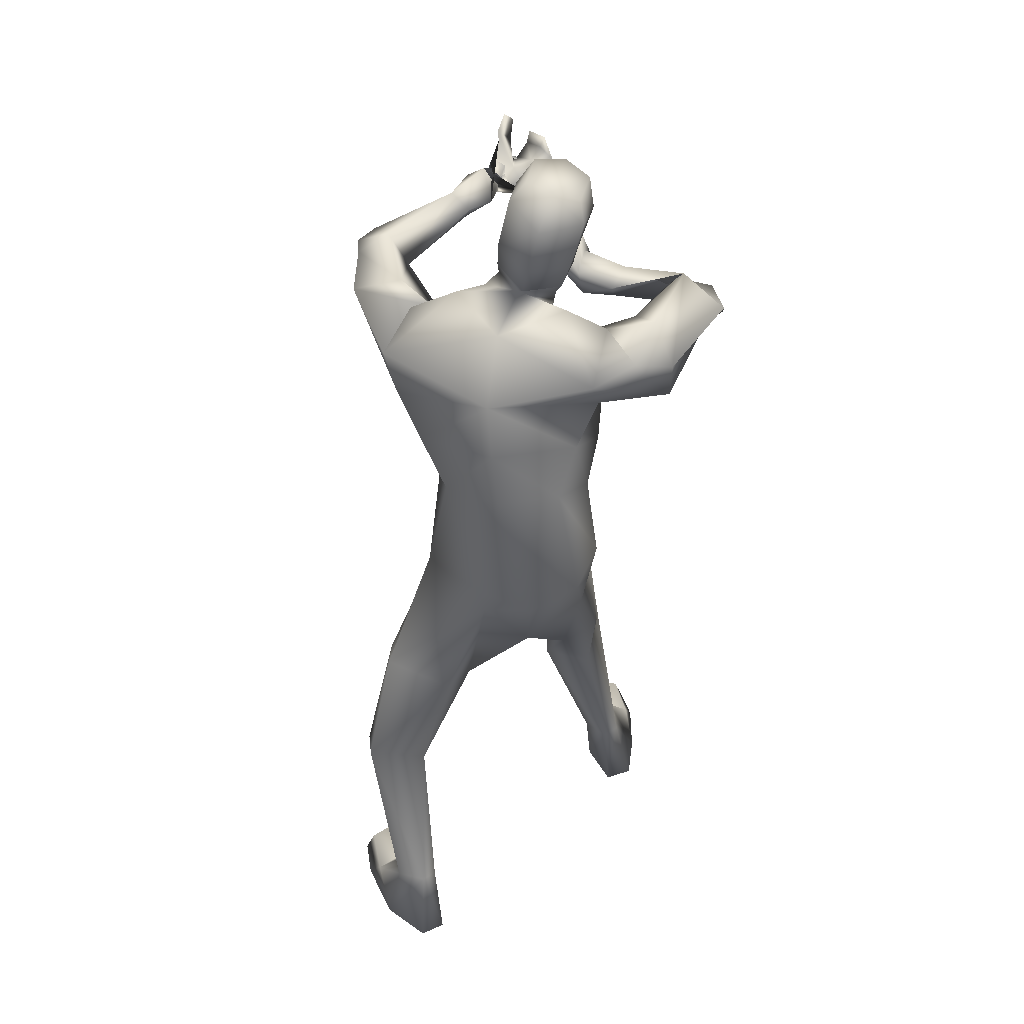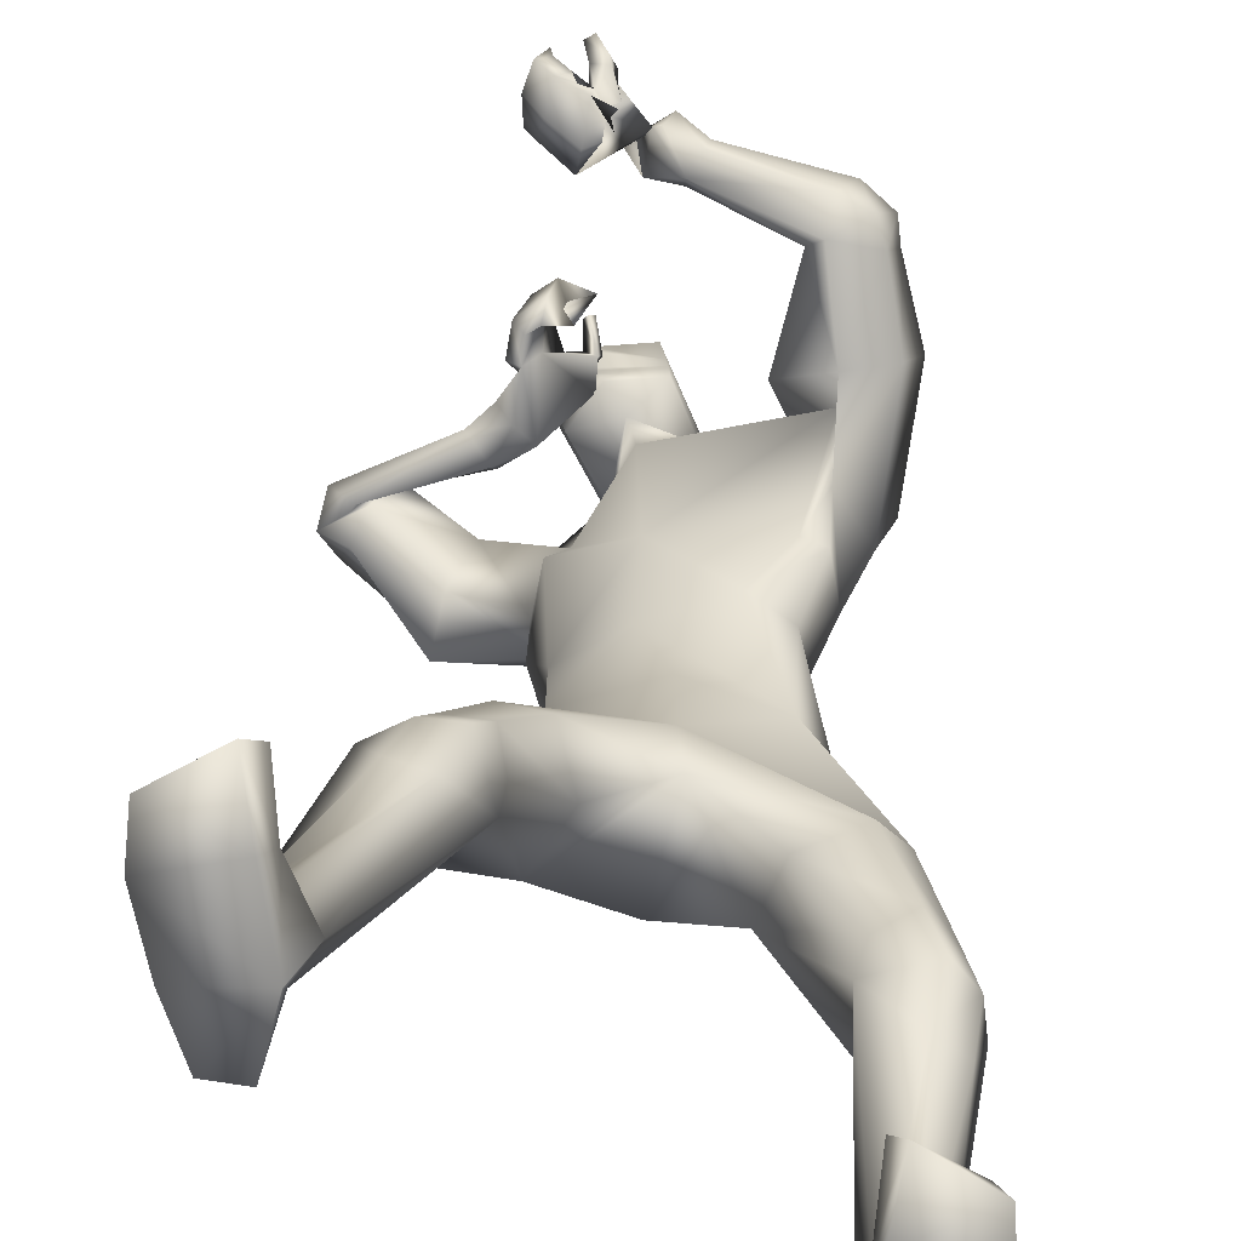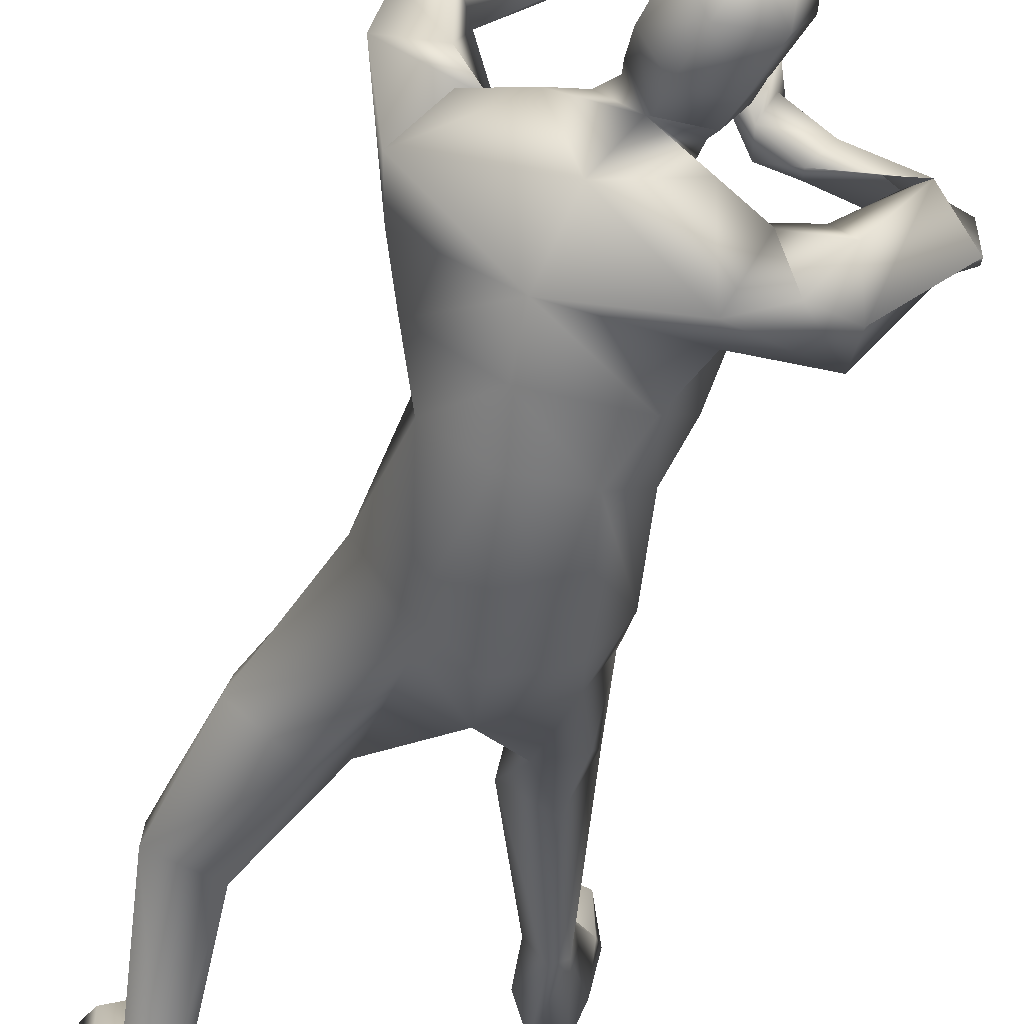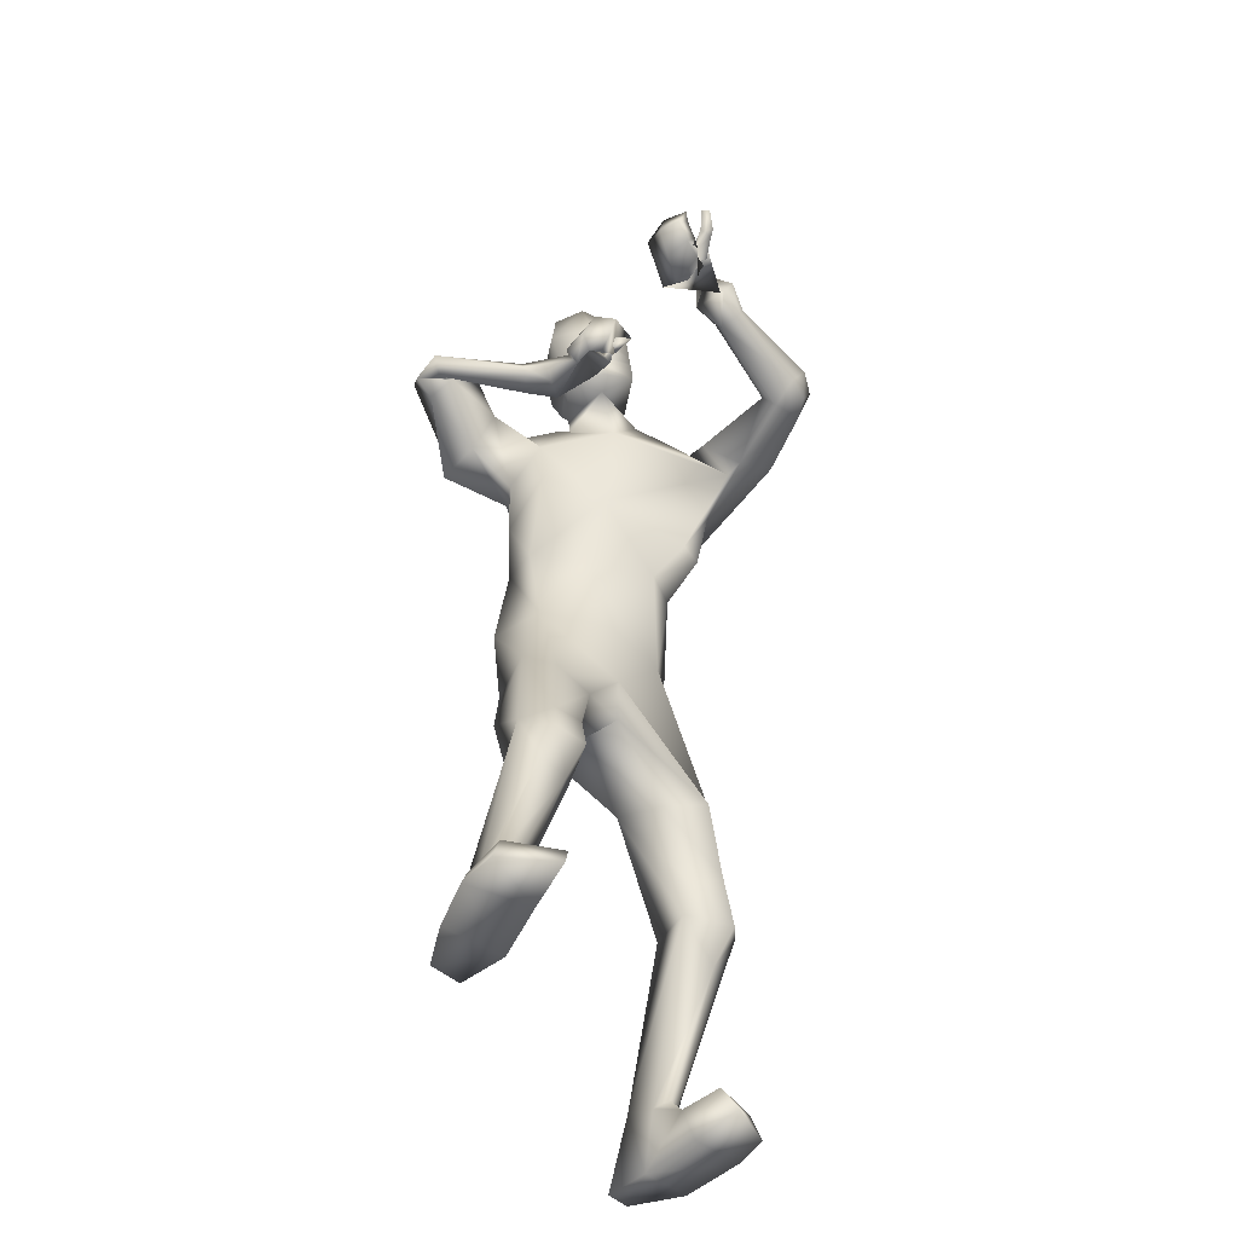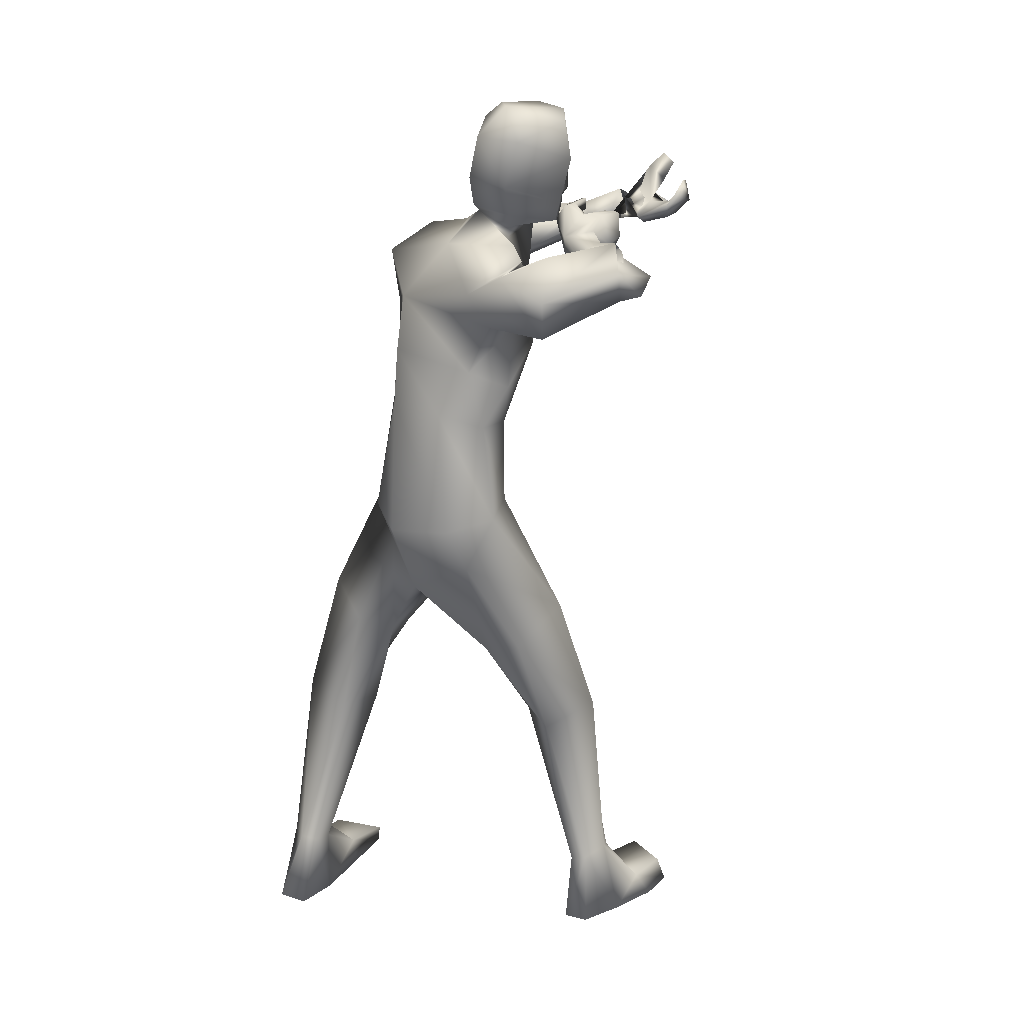
<metadata>
{"format":"obj","ext":"obj","renderer":"f3d","projection":"perspective","resolution":1024,"background":"white","views":[{"elev":44.8,"azim":-12.5,"up":"+Z"},{"elev":19.9,"azim":-175.3,"up":"+Y"},{"elev":-47.0,"azim":-12.7,"up":"+Y"},{"elev":-49.4,"azim":146.8,"up":"+Z"},{"elev":21.9,"azim":38.2,"up":"+Z"}]}
</metadata>
<code>
o HumanMale
v -0.3635 0.01972 2.088
v 0.104 0.1905 2.444
v -0.09705 -0.2102 2.589
v -0.2732 0.1915 2.452
v -0.1482 0.2747 2.461
v -0.2818 -0.002665 2.529
v -0.3356 0.4141 2.826
v -0.1175 -0.1137 3.052
v -0.4403 0.2254 2.915
v -0.3425 0.565 2.976
v 0.1534 0.4304 3.067
v -0.345 0.3532 3.261
v -0.1448 0.3624 3.304
v -0.2569 0.353 3.253
v -0.007387 0.1868 2.127
v 0.01107 -0.3687 2.051
v -0.1955 -0.2313 2.089
v -0.03489 0.183 1.822
v -0.03076 0.09244 3.258
v -0.4894 0.2337 3.134
v -0.03041 0.3285 3.348
v -0.3413 0.6126 3.208
v -0.547 0.6461 3.168
v -0.1716 0.6241 2.992
v -0.3448 0.9271 3.228
v -0.2541 0.949 3.027
v -0.482 0.9169 3.155
v -0.4963 0.6716 3.01
v -0.3418 0.6584 2.96
v -0.3037 0.9795 2.976
v -0.4499 0.9388 3.042
v -0.4723 1.005 3.153
v -0.4143 1.028 3.05
v -0.3814 1.089 3.145
v -0.3224 1.076 3.057
v -0.01987 1.112 3.267
v -0.0164 1.159 3.228
v -0.003071 1.143 3.19
v 0.03961 1.078 3.156
v 0.04706 1.046 3.209
v 0.1394 1.163 3.342
v 0.1508 1.061 3.228
v 0.07337 1.216 3.278
v 0.125 1.195 3.193
v 0.1015 1.192 3.225
v -0.2861 0.09167 2.13
v -0.1524 -0.1785 1.904
v 0.03206 -0.2503 1.743
v -0.5935 -0.09115 1.553
v -0.5604 0.03753 1.511
v -0.3431 -0.2233 1.463
v -0.4796 0.1434 1.416
v -0.3021 0.08411 1.358
v -0.2213 -0.1156 1.418
v -0.6666 -0.01697 1.124
v -0.4703 -0.2123 0.9601
v -0.5824 0.07839 1.127
v -0.4767 0.03428 1.074
v -0.7081 -0.03308 0.9566
v -0.6375 0.06385 0.9187
v -0.4477 -0.002084 0.935
v -0.7218 -0.1674 1.003
v -0.6935 -0.1133 0.8083
v -0.6054 -0.03604 0.7773
v -0.6521 -0.3942 0.294
v -0.6098 -0.3001 0.2967
v -0.5417 -0.4711 0.3176
v -0.5525 -0.2705 0.2855
v -0.512 -0.3185 0.2623
v -0.4793 -0.4345 0.3029
v -0.7161 -0.4136 0.02002
v -0.4918 -0.344 -0.01512
v -0.5787 -0.5923 0.02716
v -0.4699 -0.5509 0.008509
v -0.7293 -0.223 0.1296
v -0.5127 -0.1376 0.1415
v -0.7255 -0.01852 0.1256
v -0.7638 -0.003415 0.02406
v -0.7727 -0.1637 0.02819
v -0.5372 -0.09425 -0.00744
v -0.5302 0.07733 0.1078
v -0.5741 0.1213 0.003893
v 0.02504 0.3156 3.415
v 0.2015 0.4103 3.36
v 0.2749 1.255 3.326
v 0.2983 1.133 3.208
v 0.2859 1.206 3.297
v 0.2293 1.281 3.447
v 0.2456 1.327 3.398
v 0.2946 1.306 3.383
v 0.316 1.348 3.458
v 0.2704 1.33 3.502
v 0.2852 1.365 3.465
v 0.2276 1.248 3.422
v 0.239 1.303 3.382
v 0.3168 1.057 3.25
v 0.3907 1.201 3.235
v 0.3741 1.234 3.304
v 0.4553 1.242 3.32
v 0.4193 1.243 3.361
v 0.4384 1.248 3.409
v 0.4232 1.135 3.302
v 0.4545 1.149 3.352
v 0.2787 1.255 3.252
v 0.3645 1.306 3.233
v 0.3274 1.309 3.278
v 0.4228 1.333 3.298
v 0.3773 1.332 3.336
v 0.3909 1.344 3.386
v 0.0143 0.2888 3.477
v 0.09543 0.4935 3.439
v 0.05638 0.2566 3.807
v 0.1429 0.5051 3.716
v 0.1301 0.2781 3.87
v 0.2056 0.4489 3.856
v 0.07931 0.1783 3.408
v -0.06335 0.1336 1.663
v 0.08472 0.1326 3.441
v 0.2563 0.5101 3.327
v 0.1402 0.09327 3.748
v 0.3162 0.5115 3.633
v 0.2163 0.1912 3.872
v 0.3349 0.4475 3.841
v 0.3796 -0.1077 2.108
v 0.325 -0.1071 2.527
v 0.3185 0.04844 2.518
v 0.1667 -0.2255 2.589
v 0.4065 0.000696 2.975
v 0.359 -0.1077 2.989
v 0.328 0.1126 3.194
v 0.4246 0.03632 3.26
v 0.2823 0.1632 3.283
v 0.4839 -0.1943 3.244
v 0.2502 -0.2831 2.069
v 0.3097 -0.1899 3.144
v 0.2255 0.184 3.288
v 0.6645 -0.134 3.151
v 0.6625 -0.127 2.997
v 0.6102 -0.0322 3.32
v 0.9281 0.03924 3.281
v 0.7952 0.1975 3.366
v 0.8792 0.1152 3.145
v 0.6264 0.04655 3.041
v 0.5651 0.1138 3.242
v 0.79 0.2558 3.315
v 0.832 0.2133 3.191
v 0.9675 0.1467 3.175
v 0.884 0.197 3.175
v 0.9443 0.2493 3.237
v 0.8678 0.2211 3.168
v 0.5898 0.3768 3.301
v 0.5969 0.4037 3.241
v 0.5723 0.3781 3.218
v 0.5262 0.318 3.203
v 0.5163 0.2975 3.258
v 0.4484 0.5226 3.303
v 0.3874 0.3855 3.294
v 0.5172 0.481 3.23
v 0.4092 0.3812 3.187
v 0.472 0.4291 3.204
v 0.2861 0.09167 2.13
v 0.293 -0.1925 1.875
v 0.4658 0.2808 1.578
v 0.3383 0.3313 1.554
v 0.4247 0.01663 1.448
v 0.1983 0.3384 1.469
v 0.1415 0.1691 1.388
v 0.2639 -0.02068 1.41
v 0.4132 0.4469 1.173
v 0.4491 0.2046 0.9645
v 0.2875 0.43 1.184
v 0.2596 0.3275 1.115
v 0.4344 0.4995 1.018
v 0.3116 0.5008 0.9906
v 0.2622 0.3065 0.9693
v 0.5571 0.4301 1.039
v 0.4786 0.4782 0.857
v 0.363 0.4533 0.8305
v 0.6569 0.404 0.2929
v 0.6428 0.442 0.2845
v 0.644 0.2728 0.2895
v 0.5778 0.4584 0.2753
v 0.5027 0.3553 0.2601
v 0.5769 0.2461 0.2742
v 0.7691 0.3693 0.003503
v 0.5348 0.388 -0.02923
v 0.7042 0.194 -0.003784
v 0.5871 0.1897 -0.02254
v 0.7699 0.5247 0.1096
v 0.5569 0.5917 0.1244
v 0.7633 0.7207 0.1024
v 0.7978 0.7375 -0.000205
v 0.8145 0.5778 0.003548
v 0.575 0.636 -0.02517
v 0.5632 0.8071 0.09038
v 0.6019 0.8531 -0.01476
v 0.2434 0.2031 3.356
v 0.3521 0.5625 3.356
v 0.4927 0.5859 3.235
v 0.4085 0.5856 3.313
v 0.2683 0.5774 3.32
v 0.2627 0.5612 3.386
v 0.3141 0.5661 3.403
v 0.3143 0.648 3.412
v 0.2954 0.6752 3.354
v 0.2816 0.661 3.404
v 0.2776 0.4733 3.344
v 0.2999 0.5068 3.4
v 0.443 0.5945 3.157
v 0.4759 0.6872 3.252
v 0.3992 0.6934 3.267
v 0.3843 0.7595 3.224
v 0.3461 0.7217 3.232
v 0.3184 0.6865 3.214
v 0.4352 0.6742 3.163
v 0.394 0.7022 3.145
v 0.4451 0.5904 3.36
v 0.4392 0.7244 3.352
v 0.392 0.686 3.358
v 0.3692 0.7771 3.325
v 0.3287 0.7482 3.331
v 0.2675 0.746 3.299
v 0.2567 0.1657 3.412
v 0.3561 0.3623 3.368
v 0.3337 0.1231 3.741
v 0.4378 0.363 3.646
v 0.3323 0.1808 3.822
v 0.4131 0.349 3.807
v 0.1171 0.4989 3.578
v 0.2902 0.5443 3.477
v 0.006421 0.2399 3.607
v 0.09674 0.09056 3.569
v 0.3965 0.3644 3.511
v 0.2747 0.1107 3.543
v 0.2774 0.5104 3.4
v 0.1042 0.4958 3.509
v 0.3751 0.366 3.444
v 0.1106 0.4974 3.543
v 0.3861 0.3647 3.477
v 0.2808 0.5127 3.445
v 0.2806 0.5112 3.421
v 0.1074 0.4966 3.526
v 0.3809 0.3649 3.461
v -0.3637 0.132 2.717
v -0.1122 -0.1671 2.821
v 0.116 0.2985 2.763
v -0.3386 0.3263 2.626
v -0.2642 0.3395 2.67
v 0.2628 -0.1291 2.773
v 0.3909 -0.01486 2.704
v 0.3613 0.2033 2.858
f 1 6 4
f 46 4 5
f 17 3 6
f 46 2 15
f 248 7 10
f 244 7 247
f 246 10 11
f 244 8 9
f 10 13 11
f 12 10 14
f 15 18 46
f 8 20 9
f 20 13 12
f 12 14 20
f 13 116 21
f 11 13 21
f 14 23 20
f 14 24 22
f 22 26 25
f 22 27 23
f 7 28 29
f 29 31 30
f 29 10 7
f 29 26 24
f 9 23 28
f 27 28 23
f 30 31 33
f 31 32 33
f 27 25 32
f 32 25 34
f 33 34 35
f 30 33 35
f 35 39 30
f 35 37 38
f 34 36 37
f 26 36 25
f 26 39 40
f 39 42 40
f 36 42 41
f 36 43 37
f 38 43 45
f 39 45 44
f 17 1 47
f 47 16 17
f 18 50 46
f 117 52 18
f 46 49 1
f 47 54 48
f 117 54 53
f 47 49 51
f 54 56 61
f 54 58 53
f 51 62 56
f 52 55 50
f 53 57 52
f 49 55 62
f 55 60 59
f 58 60 57
f 62 55 59
f 59 64 63
f 60 61 64
f 62 59 63
f 64 66 63
f 64 69 68
f 63 65 62
f 56 70 61
f 61 70 69
f 62 67 56
f 67 74 70
f 70 72 69
f 67 71 73
f 66 76 75
f 76 77 75
f 77 82 78
f 78 80 79
f 79 72 71
f 75 65 66
f 71 75 79
f 75 77 78
f 79 75 78
f 73 72 74
f 69 76 68
f 80 82 76
f 21 116 83
f 11 21 84
f 83 84 21
f 76 72 80
f 76 82 81
f 42 85 104
f 42 95 85
f 87 88 94
f 94 42 44
f 87 90 88
f 88 93 89
f 91 88 90
f 89 91 90
f 91 93 92
f 88 95 94
f 95 90 85
f 94 44 87
f 41 96 43
f 96 98 87
f 96 97 102
f 99 102 97
f 103 98 102
f 103 101 100
f 99 101 103
f 87 106 85
f 85 105 104
f 104 97 86
f 105 99 97
f 106 107 105
f 98 108 106
f 108 109 107
f 100 109 108
f 107 101 99
f 104 41 42
f 96 41 86
f 43 96 45
f 87 44 96
f 96 44 45
f 116 110 83
f 84 111 119
f 83 111 84
f 229 121 230
f 231 113 229
f 231 120 112
f 113 123 121
f 112 122 114
f 112 115 113
f 115 114 122
f 123 115 122
f 124 127 134
f 161 125 124
f 134 3 16
f 2 161 15
f 251 128 250
f 128 249 250
f 246 130 251
f 249 8 245
f 132 130 11
f 131 133 130
f 15 161 18
f 135 8 129
f 135 132 19
f 131 135 133
f 132 116 19
f 11 136 132
f 138 133 135
f 133 139 130
f 137 141 139
f 142 137 138
f 128 143 129
f 144 146 143
f 130 144 128
f 141 144 139
f 129 138 135
f 142 143 146
f 145 148 146
f 146 147 142
f 142 147 140
f 147 149 140
f 148 149 147
f 145 150 148
f 154 150 145
f 150 152 149
f 149 151 140
f 151 141 140
f 155 145 141
f 155 159 154
f 151 157 155
f 158 151 152
f 160 152 153
f 154 160 153
f 134 162 124
f 16 162 134
f 164 18 161
f 166 117 18
f 163 161 124
f 168 162 48
f 117 168 48
f 162 163 124
f 168 170 165
f 172 168 167
f 165 176 163
f 169 166 164
f 171 167 166
f 163 169 164
f 169 174 171
f 174 172 171
f 176 173 169
f 173 178 174
f 174 178 175
f 176 177 173
f 180 178 177
f 178 183 175
f 179 177 176
f 184 170 175
f 175 183 184
f 181 176 170
f 188 181 184
f 186 184 183
f 181 185 179
f 180 190 182
f 191 190 189
f 191 196 195
f 192 194 196
f 193 186 194
f 179 189 180
f 185 193 189
f 189 192 191
f 193 192 189
f 186 187 188
f 190 183 182
f 194 190 196
f 136 197 116
f 11 84 136
f 197 136 84
f 190 194 186
f 190 195 196
f 157 217 198
f 157 198 208
f 200 207 201
f 157 207 159
f 203 200 201
f 201 206 205
f 201 204 203
f 202 204 206
f 204 205 206
f 208 201 207
f 208 203 202
f 207 200 159
f 156 158 209
f 209 211 215
f 209 210 199
f 215 212 210
f 211 216 215
f 216 213 214
f 212 216 214
f 200 219 211
f 218 198 217
f 210 217 199
f 218 212 220
f 219 220 221
f 211 221 213
f 221 220 222
f 213 222 214
f 220 214 222
f 217 156 199
f 209 199 156
f 158 160 209
f 200 209 159
f 209 160 159
f 223 116 197
f 84 119 224
f 224 197 84
f 121 233 230
f 226 234 233
f 234 120 232
f 123 226 121
f 225 122 120
f 228 225 226
f 228 122 227
f 123 122 228
f 239 233 234
f 240 233 239
f 238 231 229
f 238 230 240
f 111 235 119
f 110 236 111
f 118 231 110
f 235 224 119
f 237 223 224
f 234 118 223
f 242 240 241
f 242 231 238
f 240 243 241
f 243 239 234
f 237 243 234
f 241 237 235
f 236 231 242
f 236 241 235
f 127 245 3
f 246 126 2
f 125 249 127
f 126 250 125
f 6 245 244
f 5 246 2
f 4 244 247
f 5 247 248
f 1 17 6
f 46 1 4
f 17 16 3
f 46 5 2
f 248 247 7
f 244 9 7
f 246 248 10
f 244 245 8
f 10 12 13
f 8 19 20
f 20 19 13
f 13 19 116
f 14 22 23
f 14 10 24
f 22 24 26
f 22 25 27
f 7 9 28
f 29 28 31
f 29 24 10
f 29 30 26
f 9 20 23
f 27 31 28
f 31 27 32
f 33 32 34
f 35 38 39
f 35 34 37
f 34 25 36
f 26 40 36
f 26 30 39
f 39 44 42
f 36 40 42
f 36 41 43
f 38 37 43
f 39 38 45
f 47 48 16
f 18 52 50
f 117 53 52
f 46 50 49
f 47 51 54
f 117 48 54
f 47 1 49
f 54 51 56
f 54 61 58
f 51 49 62
f 52 57 55
f 53 58 57
f 49 50 55
f 55 57 60
f 58 61 60
f 59 60 64
f 64 68 66
f 64 61 69
f 63 66 65
f 56 67 70
f 62 65 67
f 67 73 74
f 70 74 72
f 67 65 71
f 66 68 76
f 76 81 77
f 77 81 82
f 78 82 80
f 79 80 72
f 75 71 65
f 73 71 72
f 69 72 76
f 94 95 42
f 87 85 90
f 88 92 93
f 91 92 88
f 89 93 91
f 88 89 95
f 95 89 90
f 96 102 98
f 96 86 97
f 99 103 102
f 103 100 98
f 87 98 106
f 85 106 105
f 104 105 97
f 105 107 99
f 106 108 107
f 98 100 108
f 100 101 109
f 107 109 101
f 104 86 41
f 116 118 110
f 83 110 111
f 229 113 121
f 231 112 113
f 231 232 120
f 113 115 123
f 112 120 122
f 112 114 115
f 124 125 127
f 161 126 125
f 134 127 3
f 2 126 161
f 251 130 128
f 128 129 249
f 246 11 130
f 249 129 8
f 132 131 130
f 135 19 8
f 135 131 132
f 132 136 116
f 138 137 133
f 133 137 139
f 137 140 141
f 142 140 137
f 128 144 143
f 144 145 146
f 130 139 144
f 141 145 144
f 129 143 138
f 142 138 143
f 146 148 147
f 148 150 149
f 154 153 150
f 150 153 152
f 149 152 151
f 151 155 141
f 155 154 145
f 155 157 159
f 151 156 157
f 158 156 151
f 160 158 152
f 154 159 160
f 16 48 162
f 164 166 18
f 166 167 117
f 163 164 161
f 168 165 162
f 117 167 168
f 162 165 163
f 168 175 170
f 172 175 168
f 165 170 176
f 169 171 166
f 171 172 167
f 163 176 169
f 169 173 174
f 174 175 172
f 173 177 178
f 180 182 178
f 178 182 183
f 179 180 177
f 184 181 170
f 181 179 176
f 188 187 181
f 186 188 184
f 181 187 185
f 180 189 190
f 191 195 190
f 191 192 196
f 192 193 194
f 193 185 186
f 179 185 189
f 186 185 187
f 190 186 183
f 157 208 207
f 203 198 200
f 201 202 206
f 201 205 204
f 202 203 204
f 208 202 201
f 208 198 203
f 209 200 211
f 209 215 210
f 215 216 212
f 211 213 216
f 200 198 219
f 218 219 198
f 210 218 217
f 218 210 212
f 219 218 220
f 211 219 221
f 213 221 222
f 220 212 214
f 217 157 156
f 223 118 116
f 224 223 197
f 121 226 233
f 226 225 234
f 234 225 120
f 123 228 226
f 225 227 122
f 228 227 225
f 240 230 233
f 238 229 230
f 111 236 235
f 110 231 236
f 118 232 231
f 235 237 224
f 237 234 223
f 234 232 118
f 242 238 240
f 240 239 243
f 241 243 237
f 236 242 241
f 127 249 245
f 246 251 126
f 125 250 249
f 126 251 250
f 6 3 245
f 5 248 246
f 4 6 244
f 5 4 247
o Gunroot
v 0.4437 0.5488 3.268
v 0.4411 0.6533 3.274
v 0.4328 0.6017 3.263
f 253 252 254

</code>
